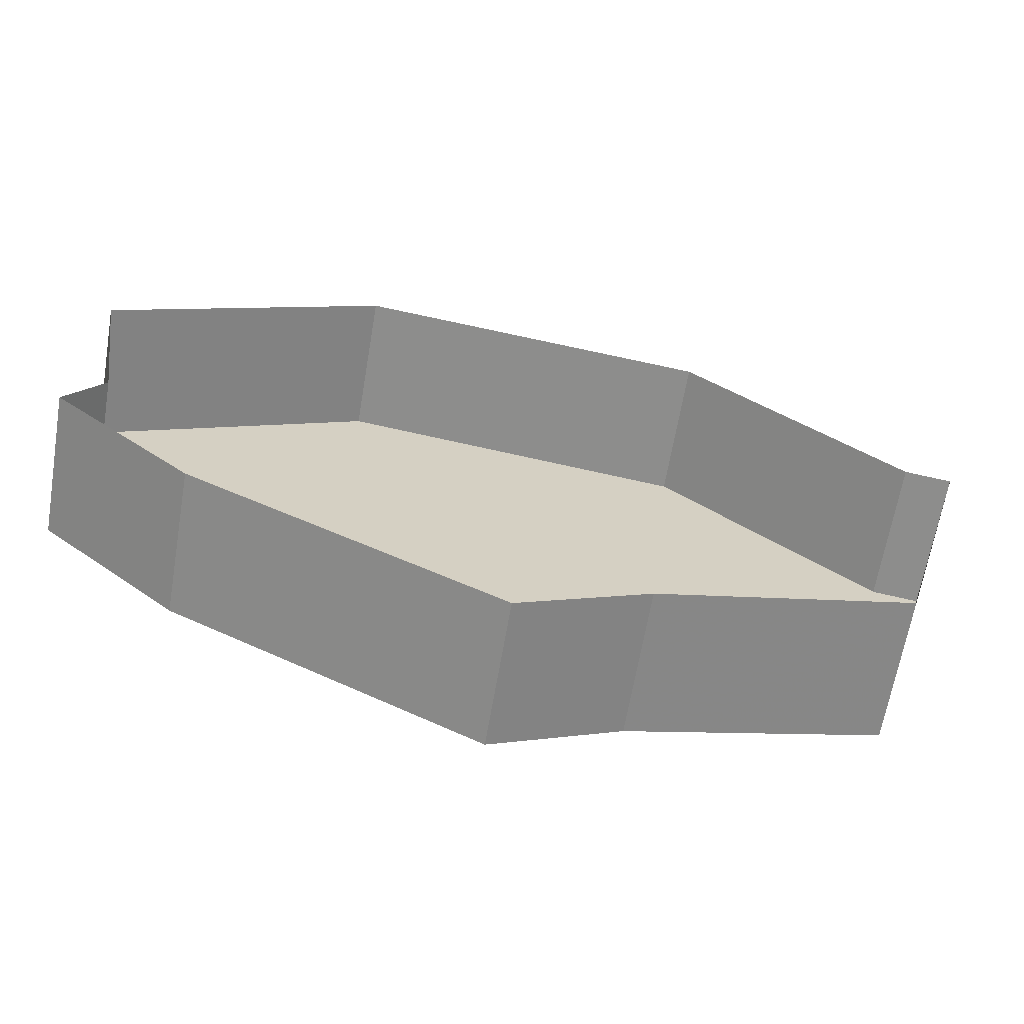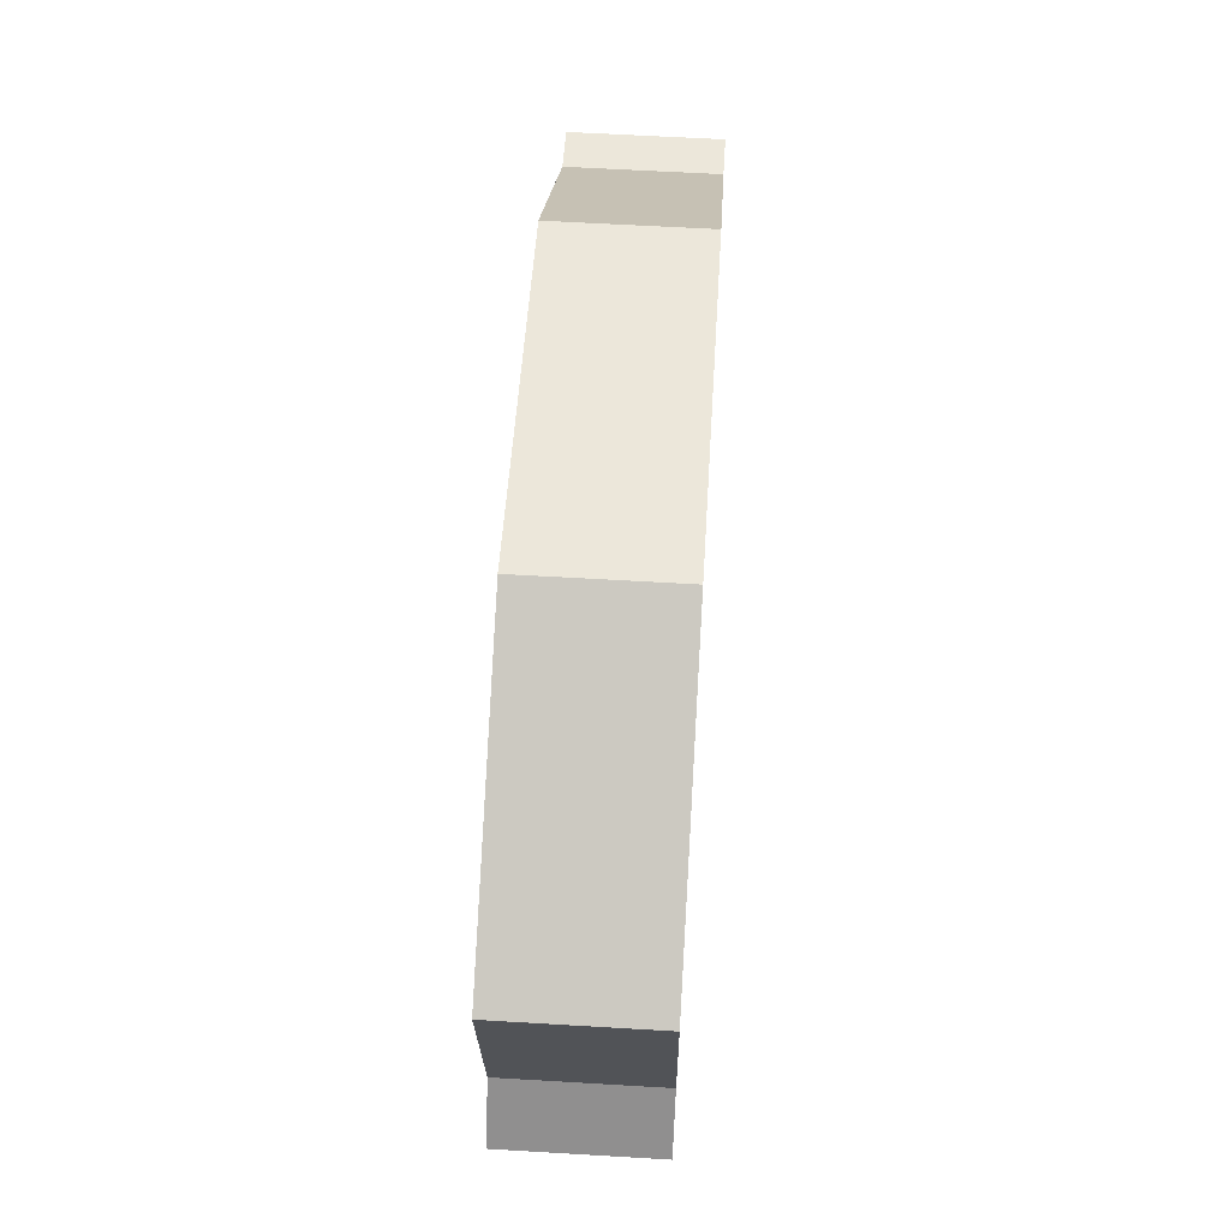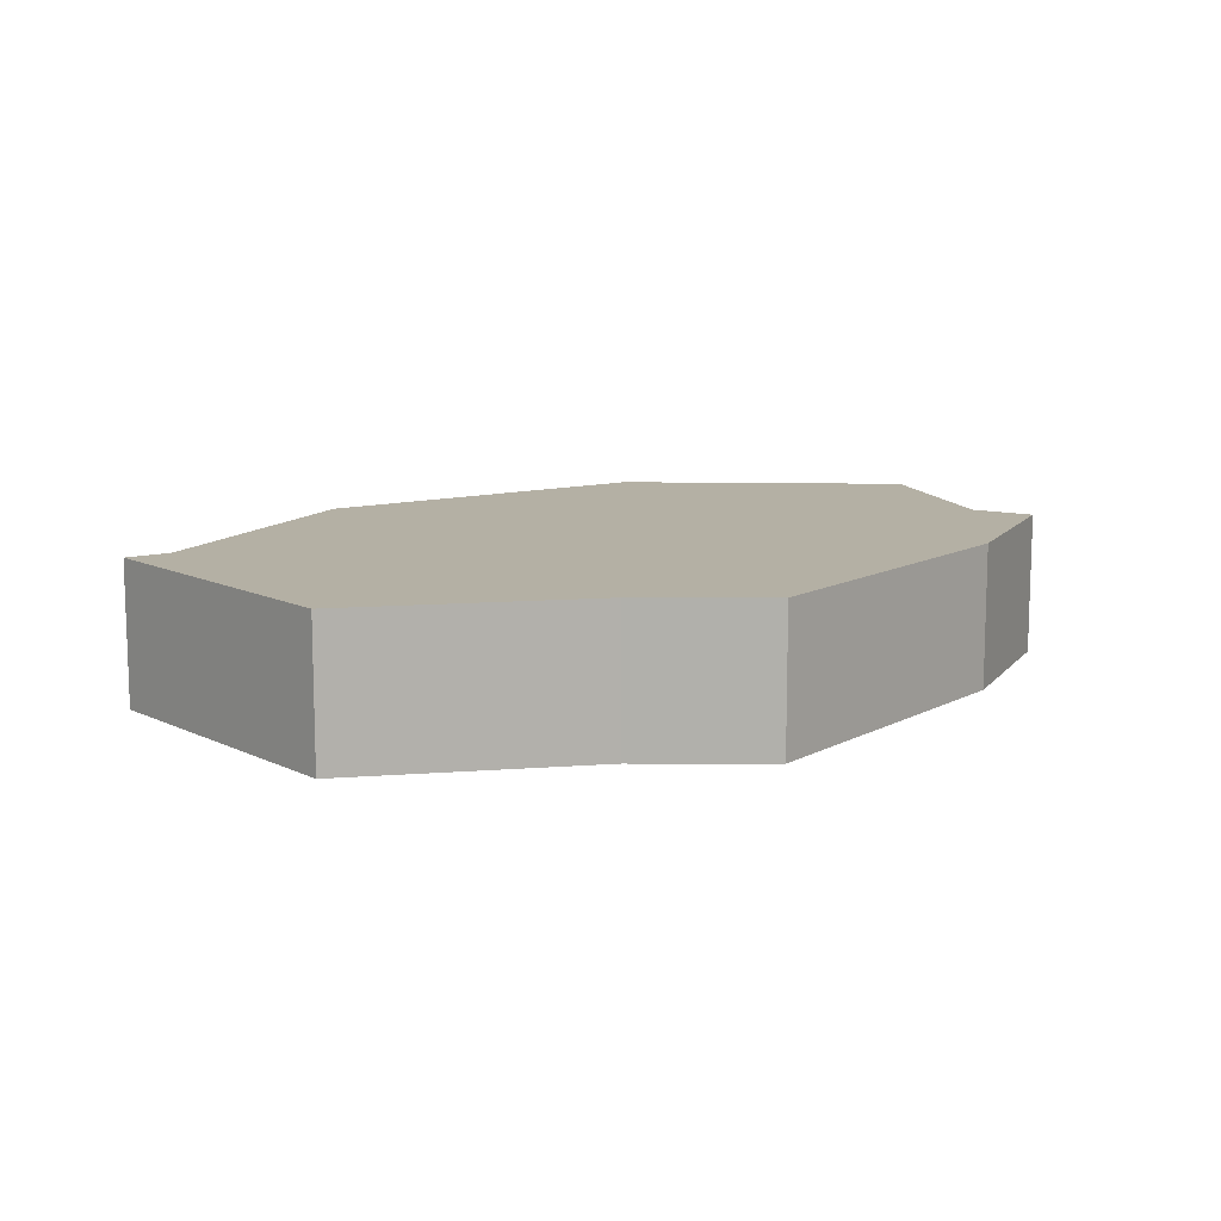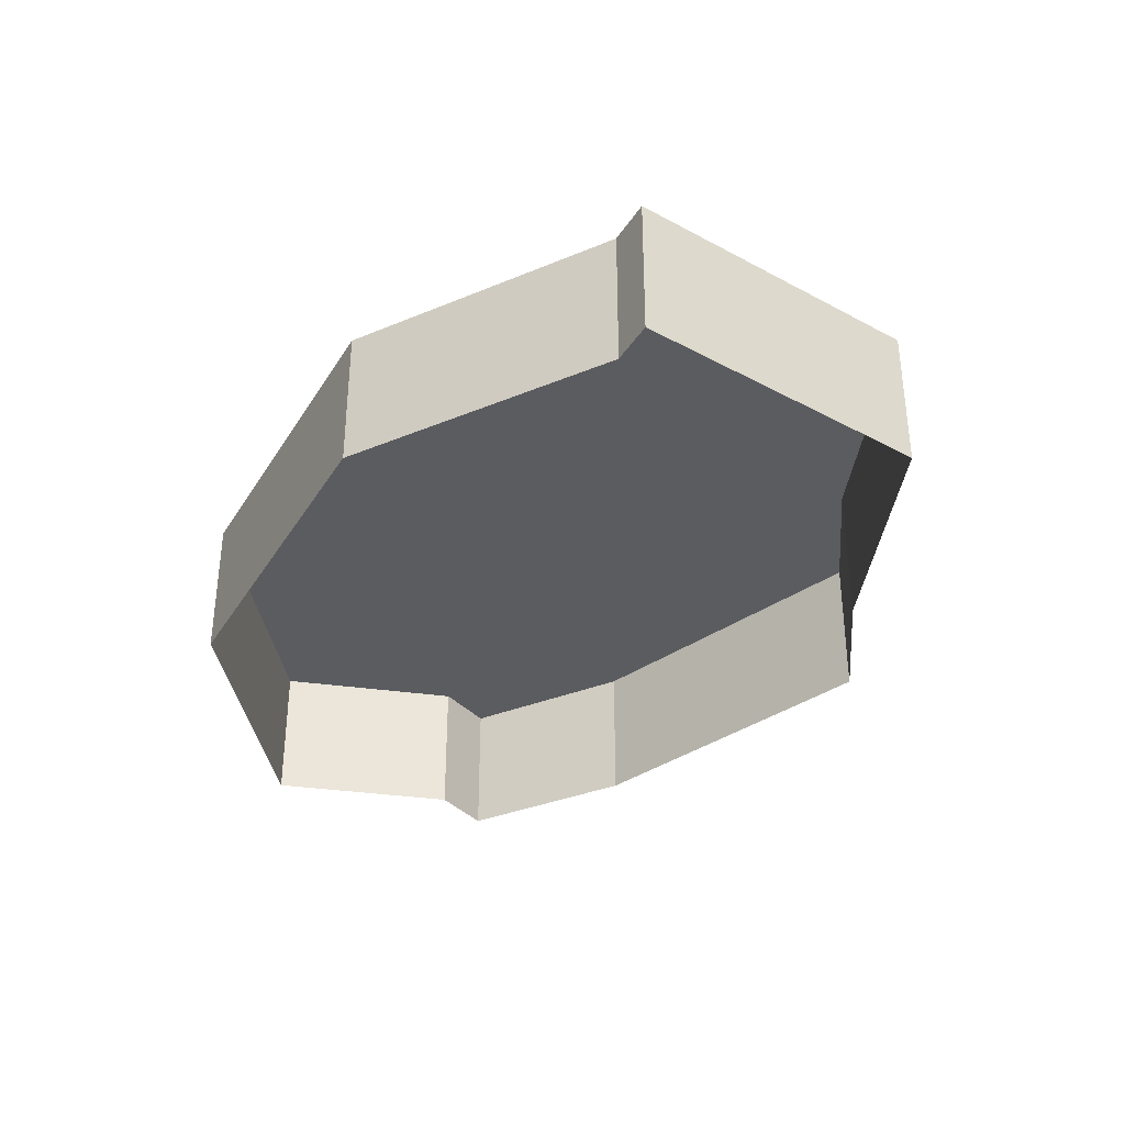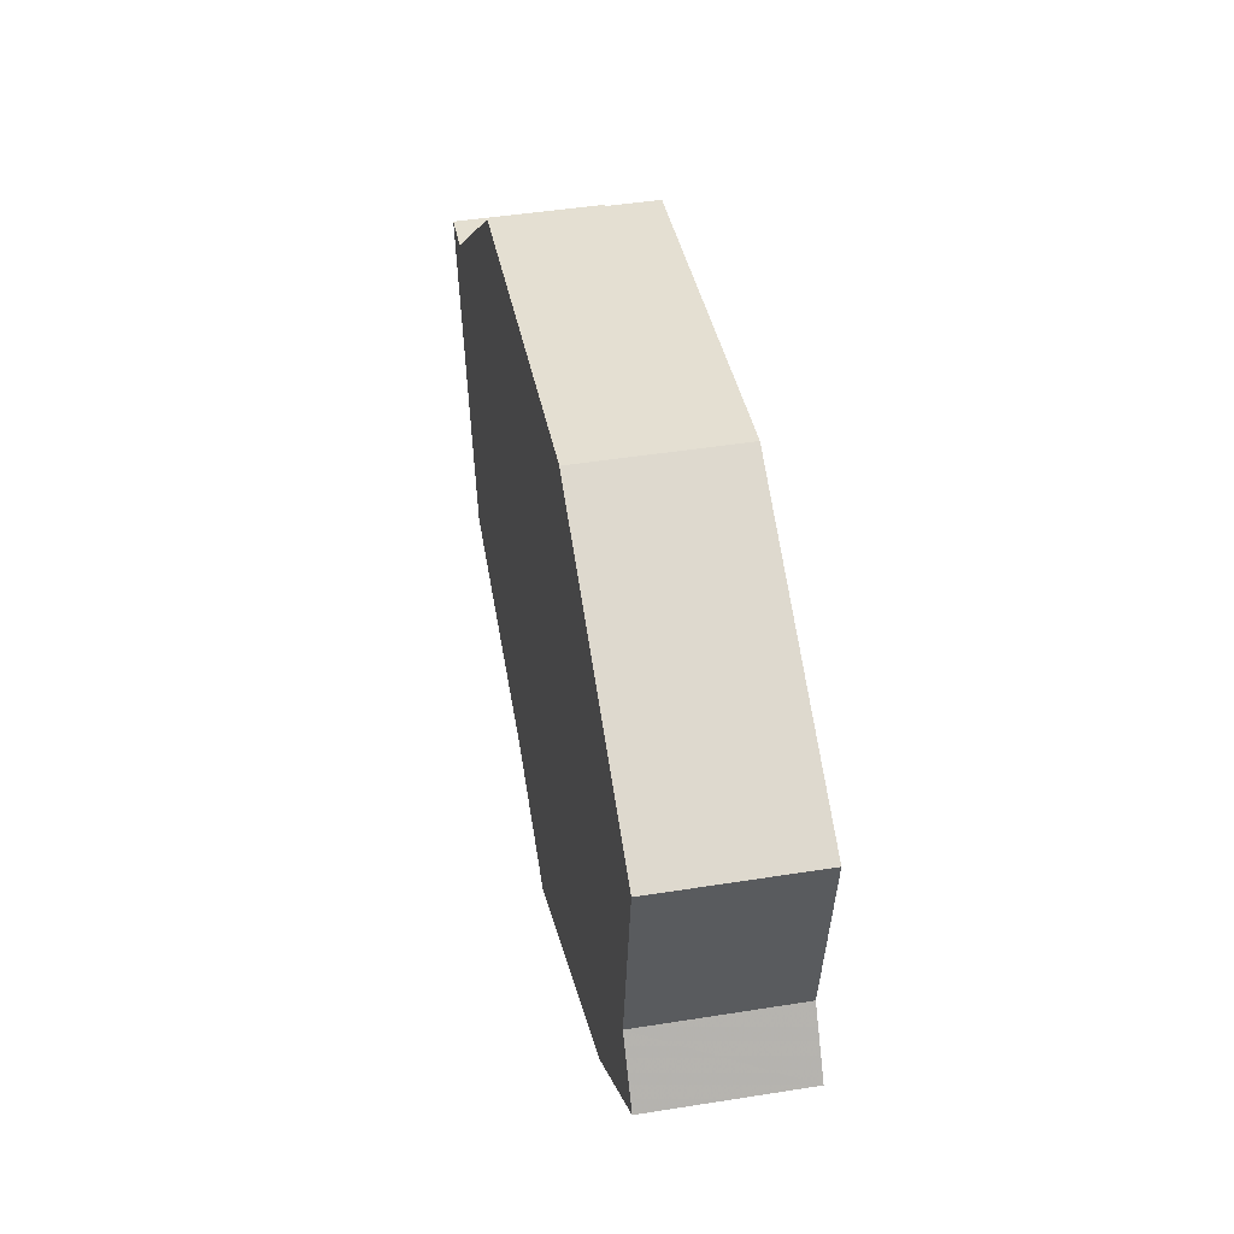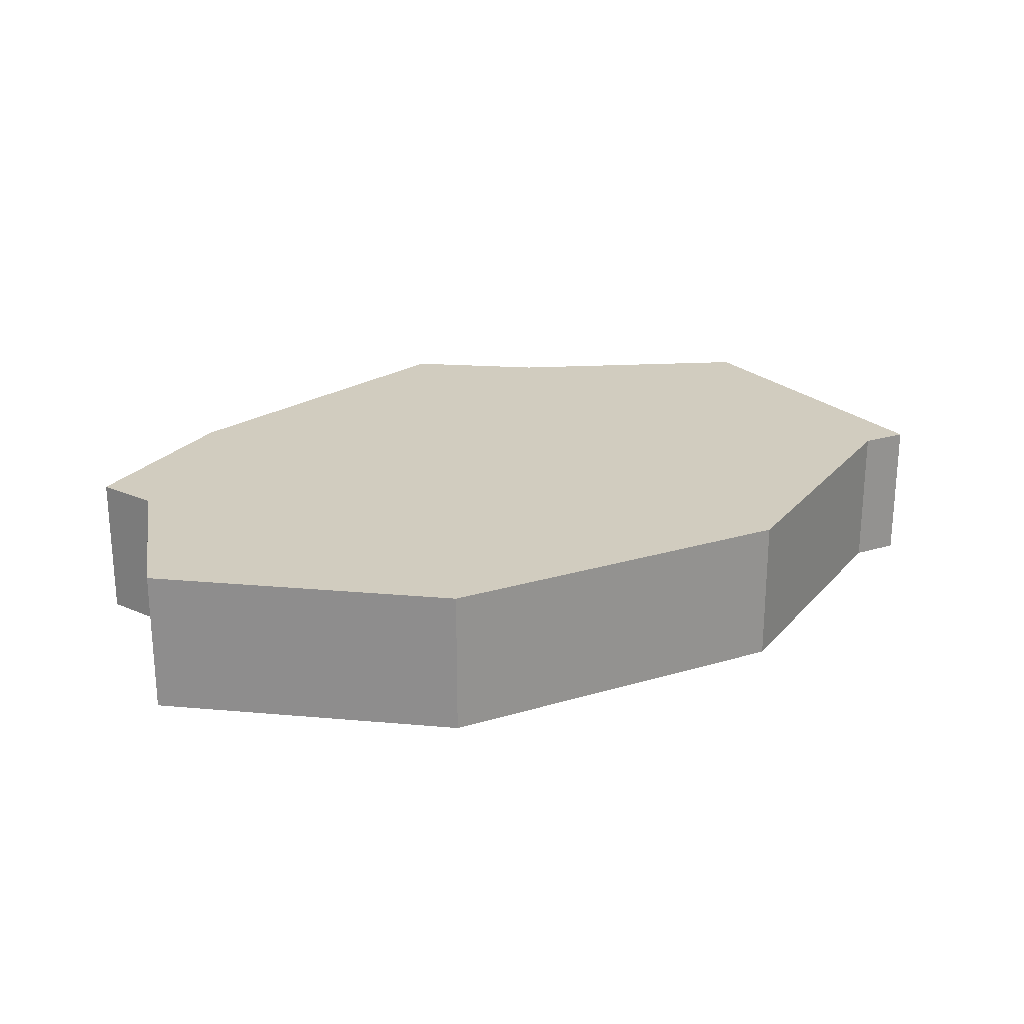
<metadata>
{"format":"obj","ext":"obj","renderer":"f3d","projection":"perspective","resolution":1024,"background":"white","views":[{"elev":-64.5,"azim":-9.6,"up":"+Z"},{"elev":59.5,"azim":-86.5,"up":"+Z"},{"elev":11.5,"azim":155.7,"up":"+Y"},{"elev":-34.9,"azim":70.6,"up":"+Y"},{"elev":45.7,"azim":-100.4,"up":"+Z"},{"elev":23.8,"azim":-18.4,"up":"+Y"}]}
</metadata>
<code>
g mesh93
v -0.03144 0.159 -0.7375
v 0.2235 -0.1285 -0.6215
v 0.2235 0.159 -0.6215
v -0.03144 -0.1285 -0.7375
v -0.6362 0.159 -0.4232
v -0.6362 -0.1285 -0.4232
v 0.7228 -0.1285 -0.5
v 0.7228 0.159 -0.5
v -0.9126 0.159 -0.1712
v -0.9126 -0.1285 -0.1712
v 0.3714 0.159 0.4962
v -0.3431 -0.1285 0.5993
v -0.3431 0.159 0.5993
v 0.3714 -0.1285 0.4962
v 0.806 0.159 0.1131
v 0.806 -0.1285 0.1131
v -0.8956 -0.1285 0.3194
v -0.8956 0.159 0.3194
v 0.8989 0.159 0.09919
v 0.8989 -0.1285 0.09919
v -0.8956 0.159 0.3194
v -0.8367 -0.1285 -0.06367
v -0.8367 0.159 -0.06367
v -0.8956 -0.1285 0.3194
v -0.8367 0.159 -0.06367
v -0.9126 -0.1285 -0.1712
v -0.9126 0.159 -0.1712
v -0.8367 -0.1285 -0.06367
v 0.7228 0.159 -0.5
v 0.8989 -0.1285 0.09919
v 0.8989 0.159 0.09919
v 0.7228 -0.1285 -0.5
v -0.03144 0.159 -0.7375
v 0.2235 0.159 -0.6215
v -0.6362 0.159 -0.4232
v -0.8367 0.159 -0.06367
v -0.3431 0.159 0.5993
v 0.3714 0.159 0.4962
v 0.806 0.159 0.1131
v 0.7228 0.159 -0.5
v -0.8956 0.159 0.3194
v -0.9126 0.159 -0.1712
v 0.8989 0.159 0.09919
f 3 2 1
f 4 1 2
f 1 4 5
f 6 5 4
f 2 3 7
f 8 7 3
f 5 6 9
f 10 9 6
f 13 12 11
f 14 11 12
f 11 14 15
f 16 15 14
f 12 13 17
f 18 17 13
f 15 16 19
f 20 19 16
f 23 22 21
f 24 21 22
f 27 26 25
f 28 25 26
f 31 30 29
f 32 29 30
f 35 34 33
f 36 34 35
f 37 34 36
f 38 34 37
f 39 34 38
f 40 34 39
f 41 37 36
f 42 36 35
f 43 40 39

</code>
